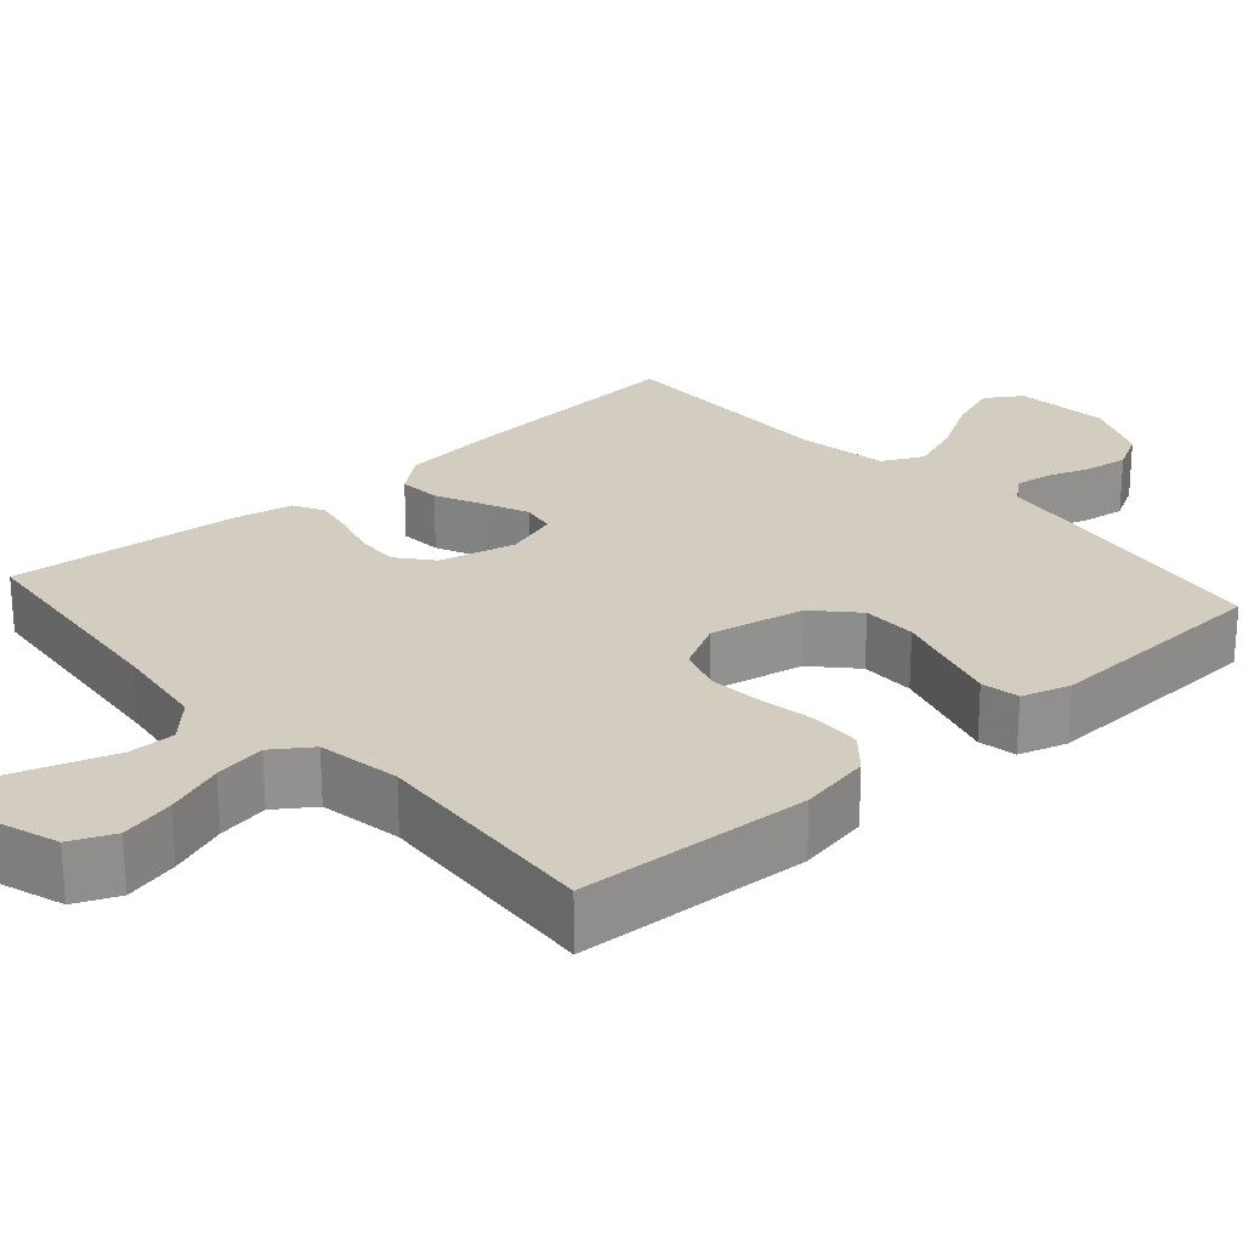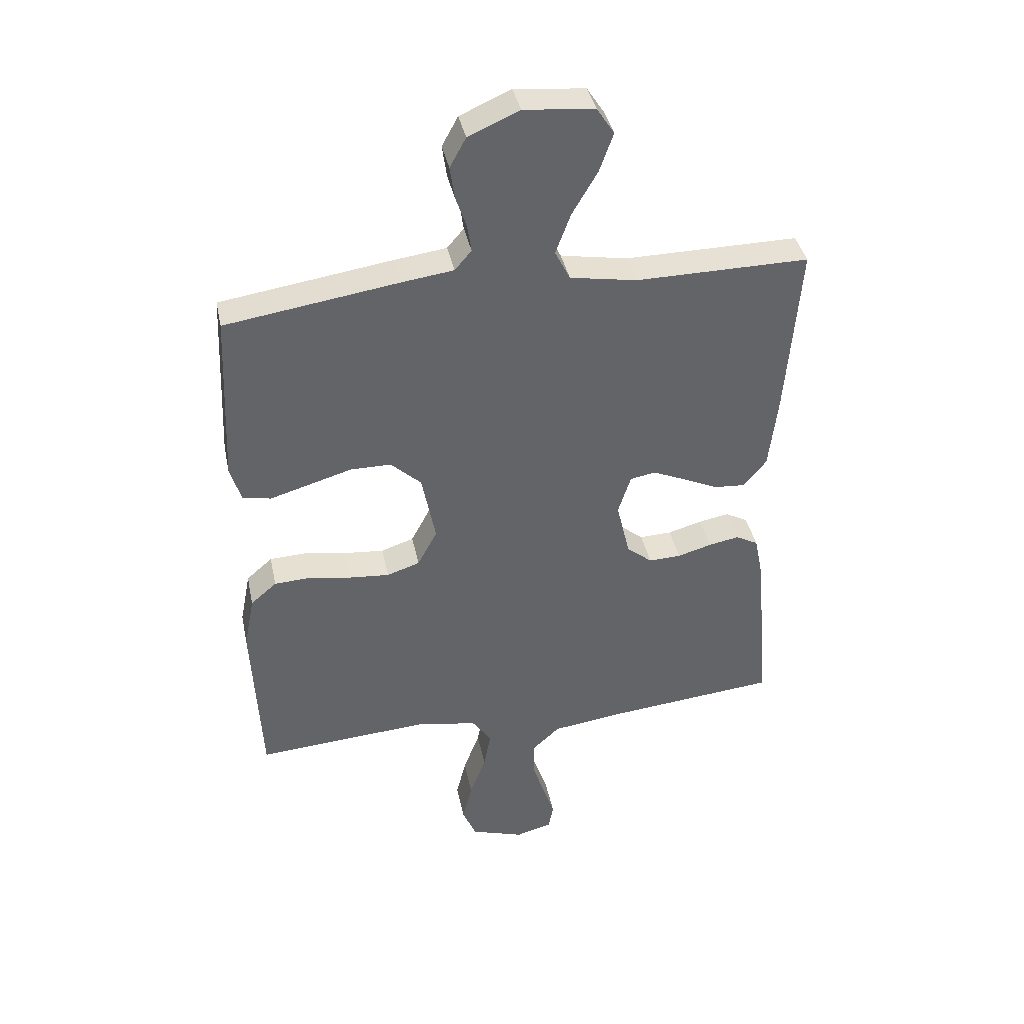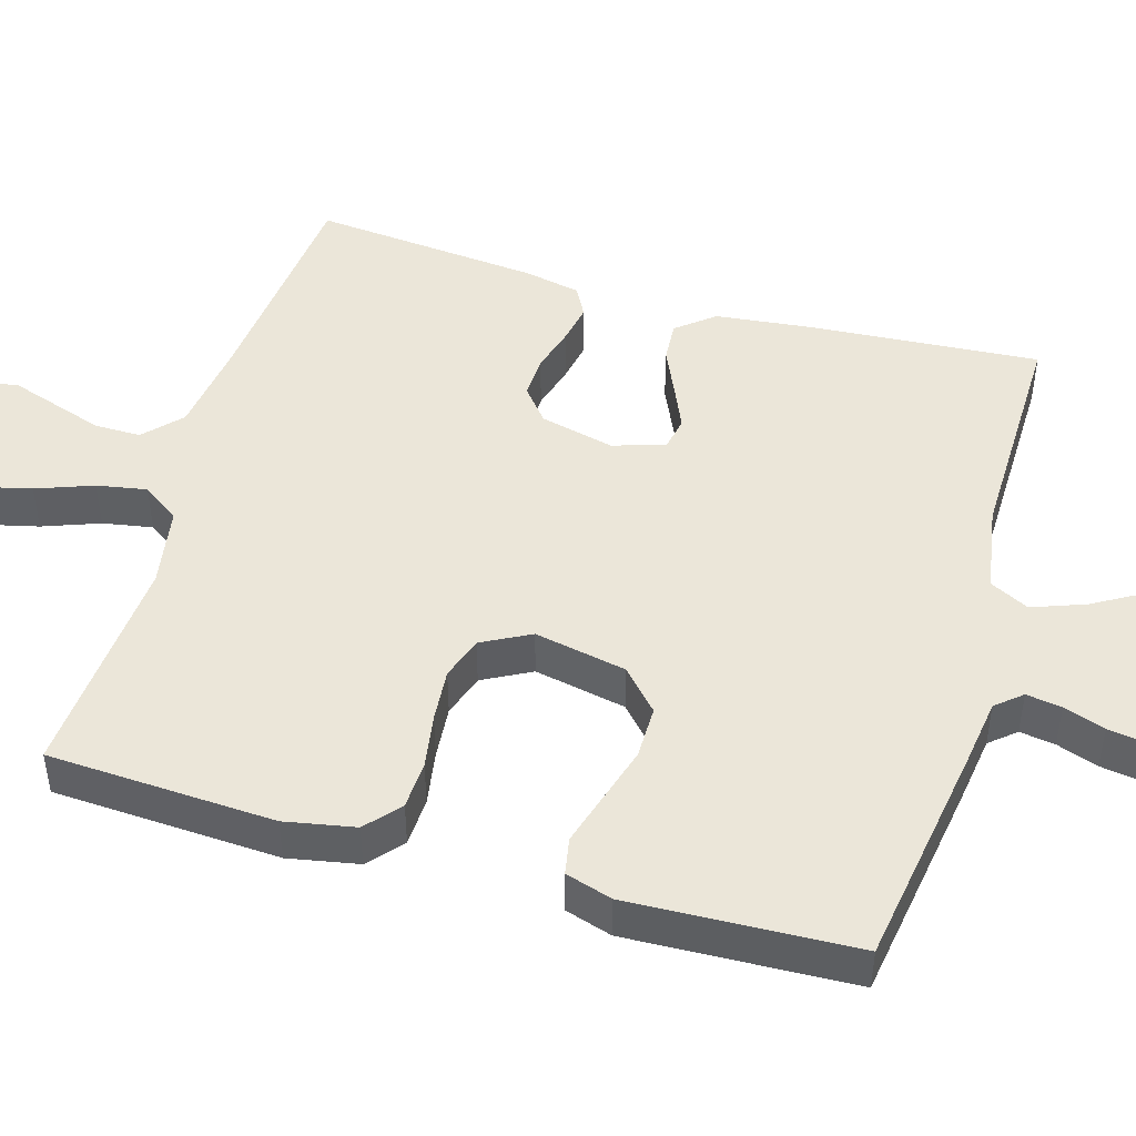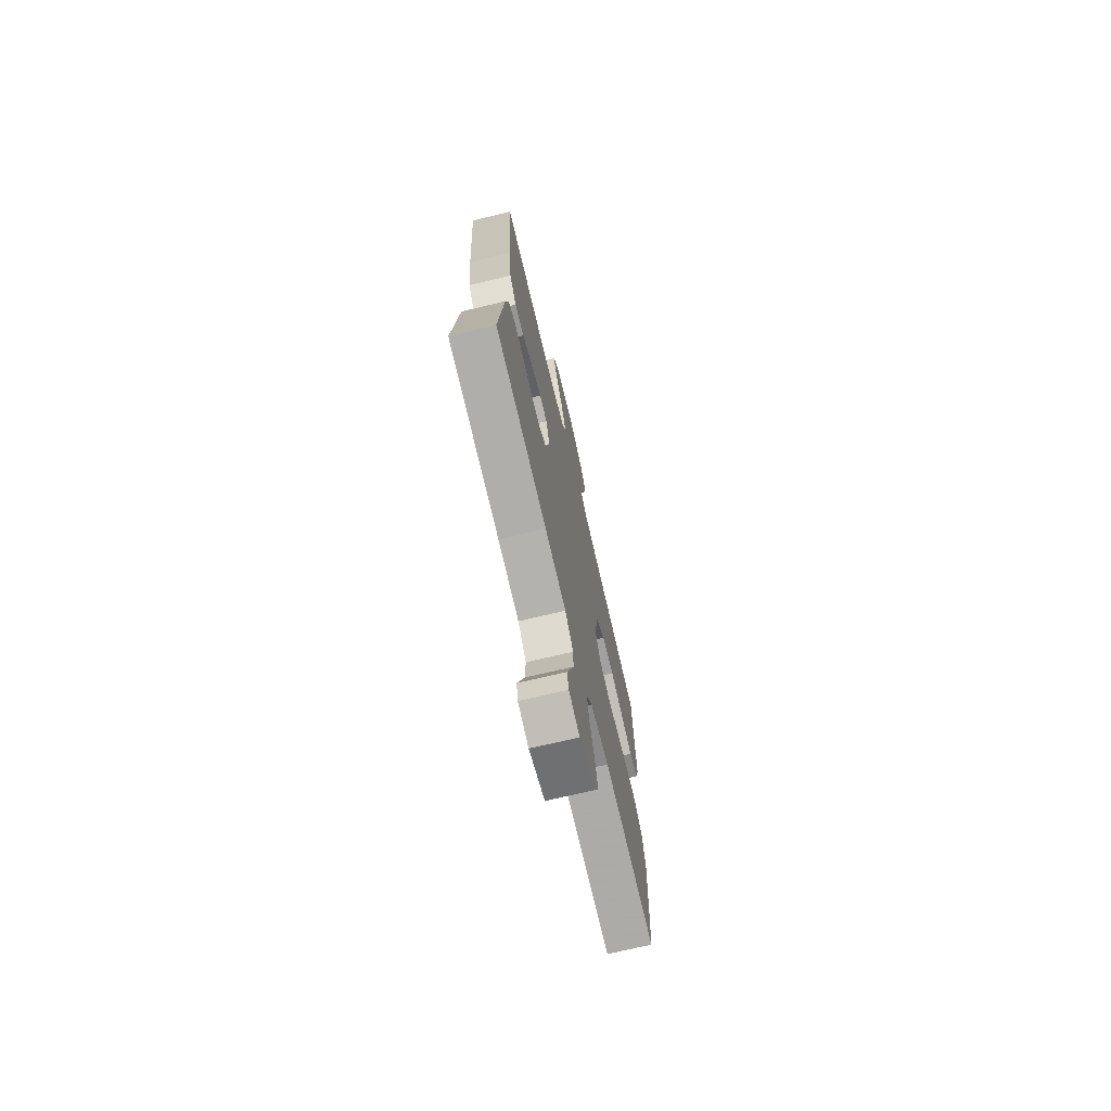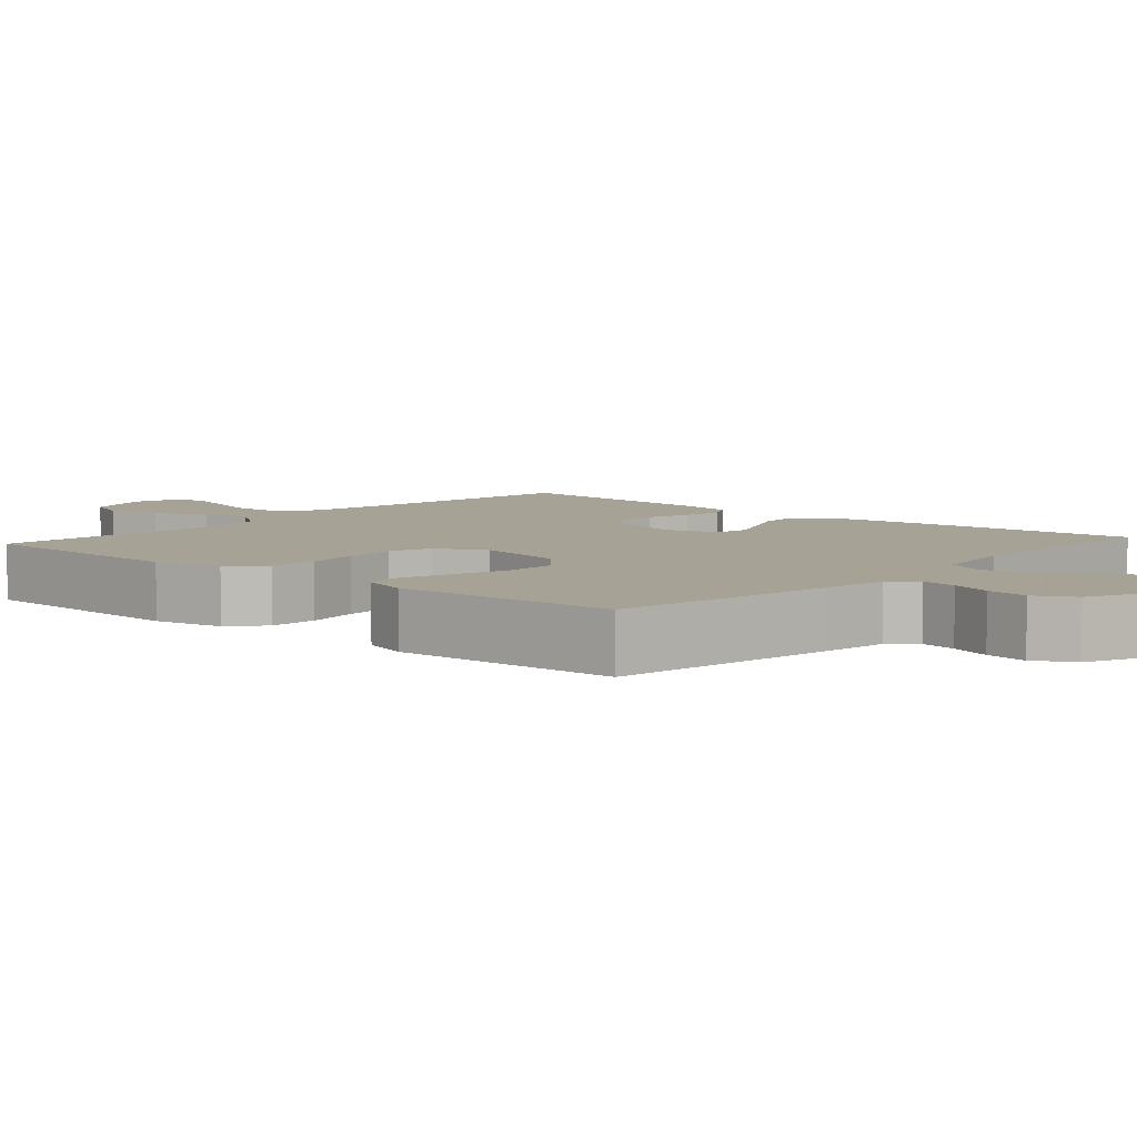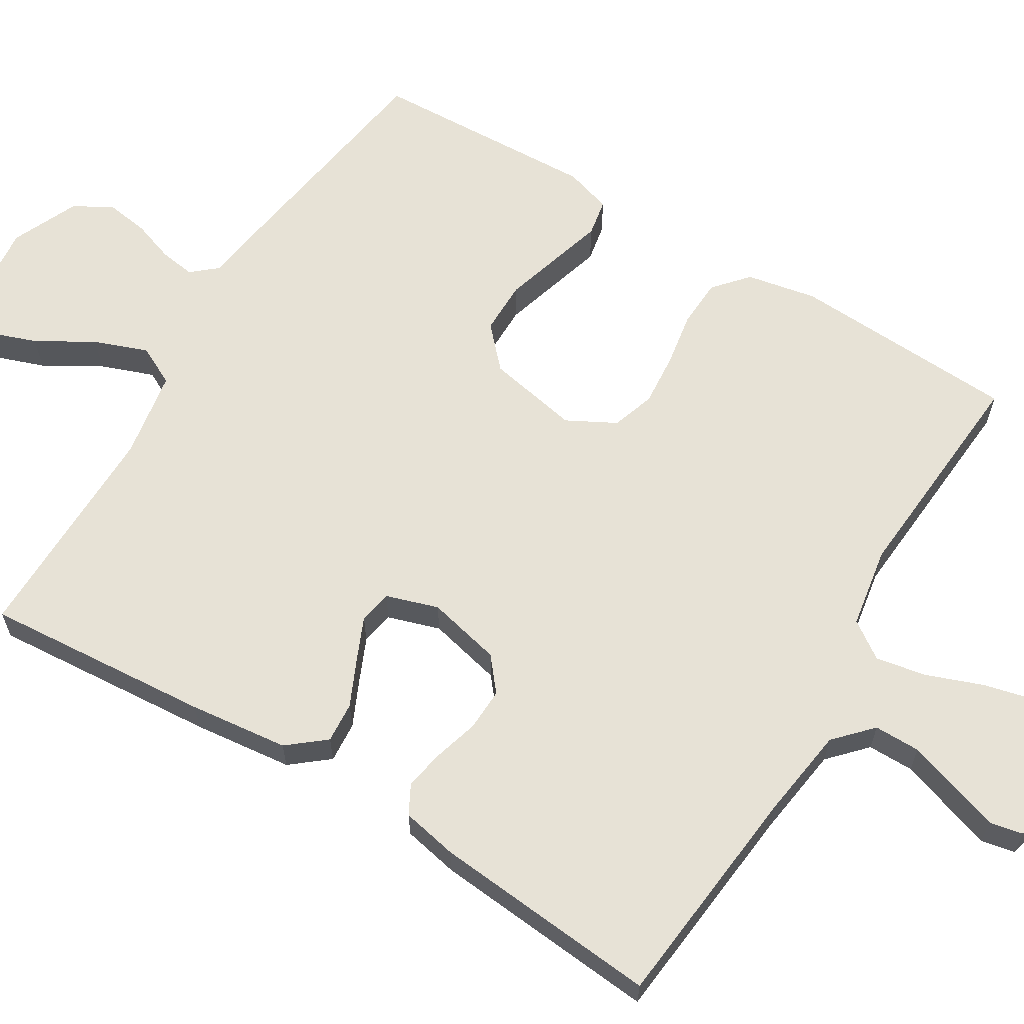
<metadata>
{"format":"obj","ext":"obj","renderer":"f3d","projection":"perspective","resolution":1024,"background":"white","views":[{"elev":24.4,"azim":-131.6,"up":"+Y"},{"elev":39.3,"azim":-11.6,"up":"+Z"},{"elev":47.2,"azim":-73.6,"up":"+Y"},{"elev":-72.2,"azim":103.4,"up":"+Z"},{"elev":6.3,"azim":-48.4,"up":"+Y"},{"elev":63.2,"azim":121.3,"up":"+Y"}]}
</metadata>
<code>
v 0.5 0.07 0.5
v 0.477 0.07 0.2
v 0.462 0.07 0.069
v 0.422 0.07 0.02
v 0.368 0.07 0.024
v 0.307 0.07 0.052
v 0.25 0.07 0.077
v 0.206 0.07 0.069
v 0.184 0.07 0
v 0.207 0.07 -0.098
v 0.251 0.07 -0.134
v 0.307 0.07 -0.132
v 0.366 0.07 -0.115
v 0.419 0.07 -0.105
v 0.458 0.07 -0.126
v 0.473 0.07 -0.2
v 0.5 0.07 -0.5
v 0.2 0.07 -0.53
v 0.078 0.07 -0.547
v 0.03 0.07 -0.592
v 0.03 0.07 -0.653
v 0.052 0.07 -0.72
v 0.072 0.07 -0.781
v 0.063 0.07 -0.825
v 0 0.07 -0.842
v -0.092 0.07 -0.812
v -0.116 0.07 -0.756
v -0.099 0.07 -0.686
v -0.071 0.07 -0.611
v -0.059 0.07 -0.545
v -0.093 0.07 -0.496
v -0.2 0.07 -0.478
v -0.5 0.07 -0.5
v -0.515 0.07 -0.2
v -0.497 0.07 -0.107
v -0.452 0.07 -0.068
v -0.388 0.07 -0.065
v -0.316 0.07 -0.077
v -0.246 0.07 -0.083
v -0.189 0.07 -0.064
v -0.155 0.07 0
v -0.179 0.07 0.122
v -0.232 0.07 0.171
v -0.302 0.07 0.171
v -0.377 0.07 0.149
v -0.445 0.07 0.129
v -0.494 0.07 0.138
v -0.513 0.07 0.2
v -0.5 0.07 0.5
v -0.2 0.07 0.545
v -0.111 0.07 0.557
v -0.082 0.07 0.591
v -0.089 0.07 0.638
v -0.108 0.07 0.693
v -0.116 0.07 0.749
v -0.088 0.07 0.8
v 0 0.07 0.839
v 0.122 0.07 0.827
v 0.152 0.07 0.781
v 0.128 0.07 0.714
v 0.084 0.07 0.639
v 0.058 0.07 0.569
v 0.084 0.07 0.517
v 0.2 0.07 0.497
v 0.5 0 0.5
v 0.477 0 0.2
v 0.462 0 0.069
v 0.422 0 0.02
v 0.368 0 0.024
v 0.307 0 0.052
v 0.25 0 0.077
v 0.206 0 0.069
v 0.184 0 0
v 0.207 0 -0.098
v 0.251 0 -0.134
v 0.307 0 -0.132
v 0.366 0 -0.115
v 0.419 0 -0.105
v 0.458 0 -0.126
v 0.473 0 -0.2
v 0.5 0 -0.5
v 0.2 0 -0.53
v 0.078 0 -0.547
v 0.03 0 -0.592
v 0.03 0 -0.653
v 0.052 0 -0.72
v 0.072 0 -0.781
v 0.063 0 -0.825
v 0 0 -0.842
v -0.092 0 -0.812
v -0.116 0 -0.756
v -0.099 0 -0.686
v -0.071 0 -0.611
v -0.059 0 -0.545
v -0.093 0 -0.496
v -0.2 0 -0.478
v -0.5 0 -0.5
v -0.515 0 -0.2
v -0.497 0 -0.107
v -0.452 0 -0.068
v -0.388 0 -0.065
v -0.316 0 -0.077
v -0.246 0 -0.083
v -0.189 0 -0.064
v -0.155 0 0
v -0.179 0 0.122
v -0.232 0 0.171
v -0.302 0 0.171
v -0.377 0 0.149
v -0.445 0 0.129
v -0.494 0 0.138
v -0.513 0 0.2
v -0.5 0 0.5
v -0.2 0 0.545
v -0.111 0 0.557
v -0.082 0 0.591
v -0.089 0 0.638
v -0.108 0 0.693
v -0.116 0 0.749
v -0.088 0 0.8
v 0 0 0.839
v 0.122 0 0.827
v 0.152 0 0.781
v 0.128 0 0.714
v 0.084 0 0.639
v 0.058 0 0.569
v 0.084 0 0.517
v 0.2 0 0.497
f 59 60 61
f 58 59 61
f 57 58 61
f 56 57 61
f 55 56 61
f 54 55 61
f 53 54 61
f 52 53 61 62
f 51 52 62 63
f 50 51 63
f 49 50 63
f 48 49 63
f 47 48 63
f 46 47 63
f 45 46 63
f 36 37 38
f 35 36 38
f 34 35 38
f 33 34 38
f 32 33 38
f 31 32 38 39
f 30 31 39 40
f 27 28 29
f 26 27 29
f 25 26 29
f 24 25 29
f 23 24 29
f 22 23 29
f 21 22 29
f 20 21 29 30
f 30 40 41
f 20 30 41
f 19 20 41
f 16 17 18
f 15 16 18
f 14 15 18
f 13 14 18
f 12 13 18
f 11 12 18 19
f 4 5 6
f 3 4 6
f 2 3 6
f 1 2 6
f 64 1 6
f 64 6 7
f 44 45 63 64
f 43 44 64
f 64 7 8
f 43 64 8
f 42 43 8
f 19 41 42
f 11 19 42
f 10 11 42
f 9 10 42
f 8 9 42
f 125 124 123
f 125 123 122
f 125 122 121
f 125 121 120
f 125 120 119
f 125 119 118
f 125 118 117
f 126 125 117 116
f 127 126 116 115
f 127 115 114
f 127 114 113
f 127 113 112
f 127 112 111
f 127 111 110
f 127 110 109
f 102 101 100
f 102 100 99
f 102 99 98
f 102 98 97
f 102 97 96
f 103 102 96 95
f 104 103 95 94
f 93 92 91
f 93 91 90
f 93 90 89
f 93 89 88
f 93 88 87
f 93 87 86
f 93 86 85
f 94 93 85 84
f 105 104 94
f 105 94 84
f 105 84 83
f 82 81 80
f 82 80 79
f 82 79 78
f 82 78 77
f 82 77 76
f 83 82 76 75
f 70 69 68
f 70 68 67
f 70 67 66
f 70 66 65
f 70 65 128
f 71 70 128
f 128 127 109 108
f 128 108 107
f 72 71 128
f 72 128 107
f 72 107 106
f 106 105 83
f 106 83 75
f 106 75 74
f 106 74 73
f 106 73 72
f 1 65 66 2
f 2 66 67 3
f 3 67 68 4
f 4 68 69 5
f 5 69 70 6
f 6 70 71 7
f 7 71 72 8
f 8 72 73 9
f 9 73 74 10
f 10 74 75 11
f 11 75 76 12
f 12 76 77 13
f 13 77 78 14
f 14 78 79 15
f 15 79 80 16
f 16 80 81 17
f 17 81 82 18
f 18 82 83 19
f 19 83 84 20
f 20 84 85 21
f 21 85 86 22
f 22 86 87 23
f 23 87 88 24
f 24 88 89 25
f 25 89 90 26
f 26 90 91 27
f 27 91 92 28
f 28 92 93 29
f 29 93 94 30
f 30 94 95 31
f 31 95 96 32
f 32 96 97 33
f 33 97 98 34
f 34 98 99 35
f 35 99 100 36
f 36 100 101 37
f 37 101 102 38
f 38 102 103 39
f 39 103 104 40
f 40 104 105 41
f 41 105 106 42
f 42 106 107 43
f 43 107 108 44
f 44 108 109 45
f 45 109 110 46
f 46 110 111 47
f 47 111 112 48
f 48 112 113 49
f 49 113 114 50
f 50 114 115 51
f 51 115 116 52
f 52 116 117 53
f 53 117 118 54
f 54 118 119 55
f 55 119 120 56
f 56 120 121 57
f 57 121 122 58
f 58 122 123 59
f 59 123 124 60
f 60 124 125 61
f 61 125 126 62
f 62 126 127 63
f 63 127 128 64
f 64 128 65 1

</code>
